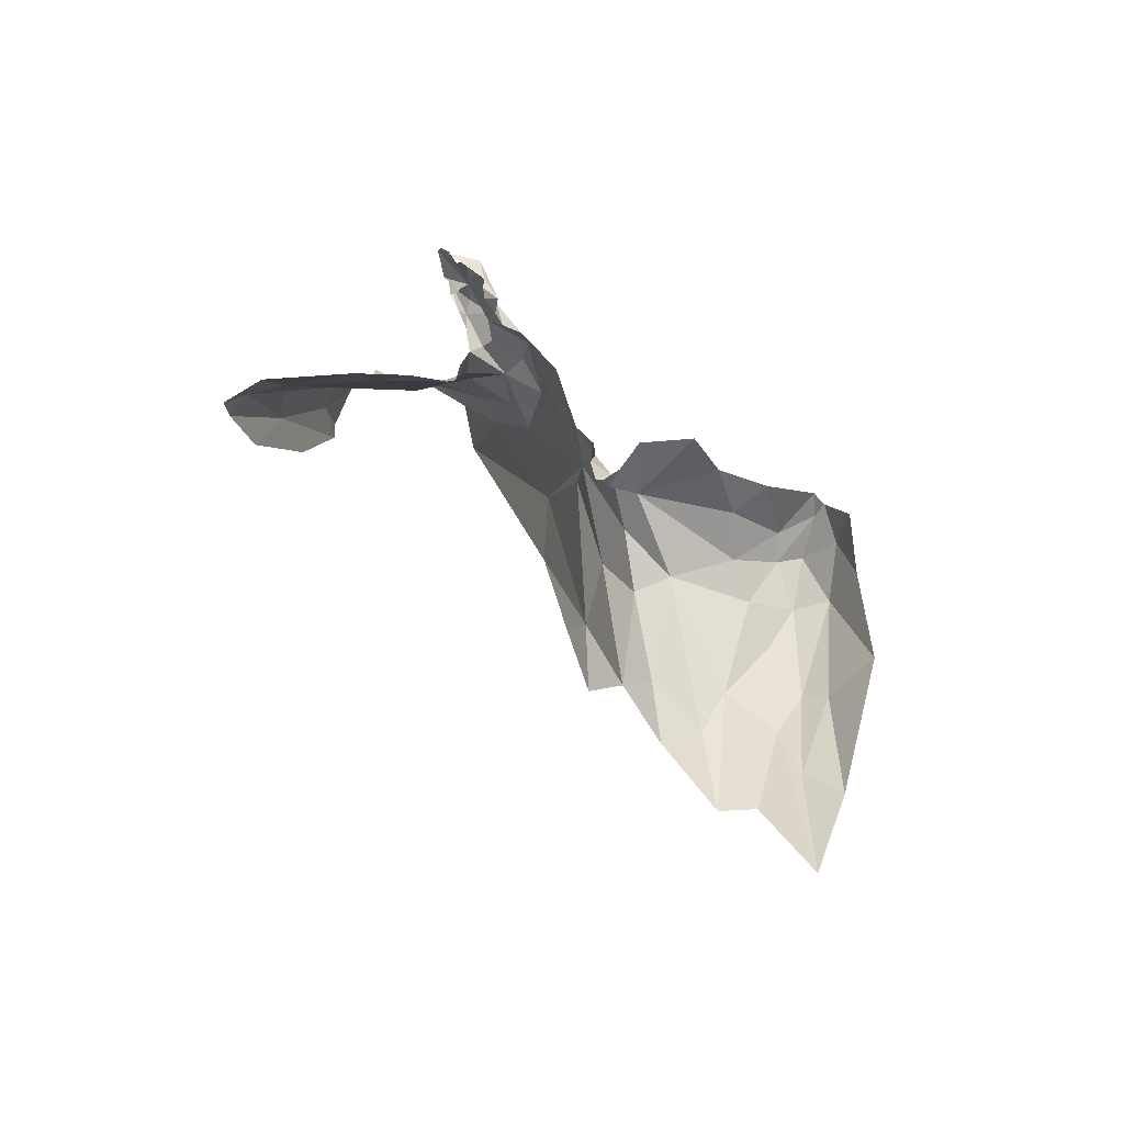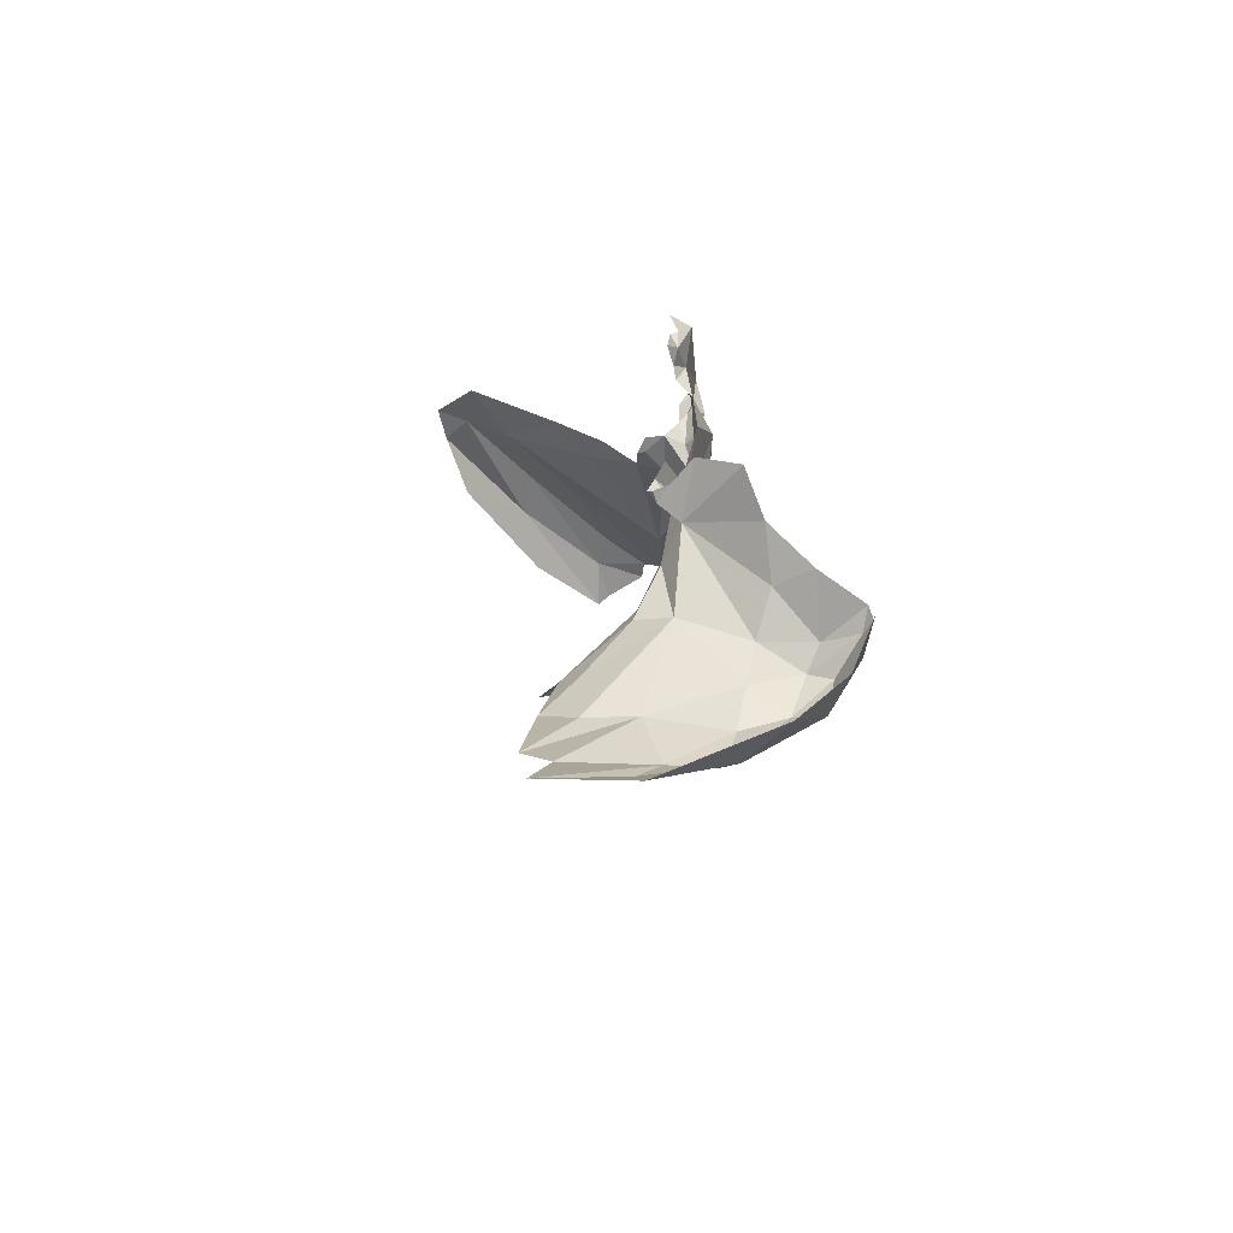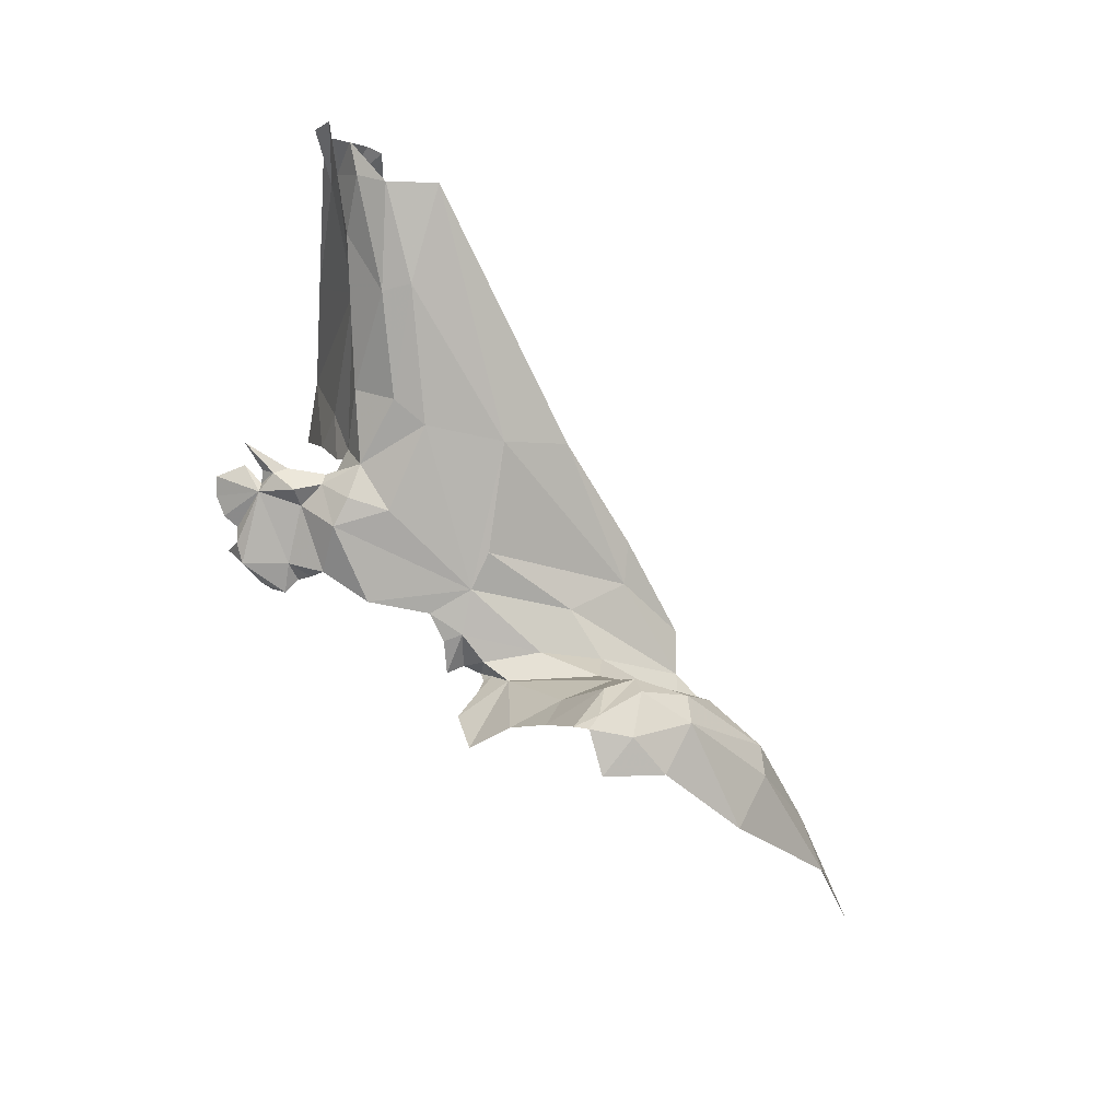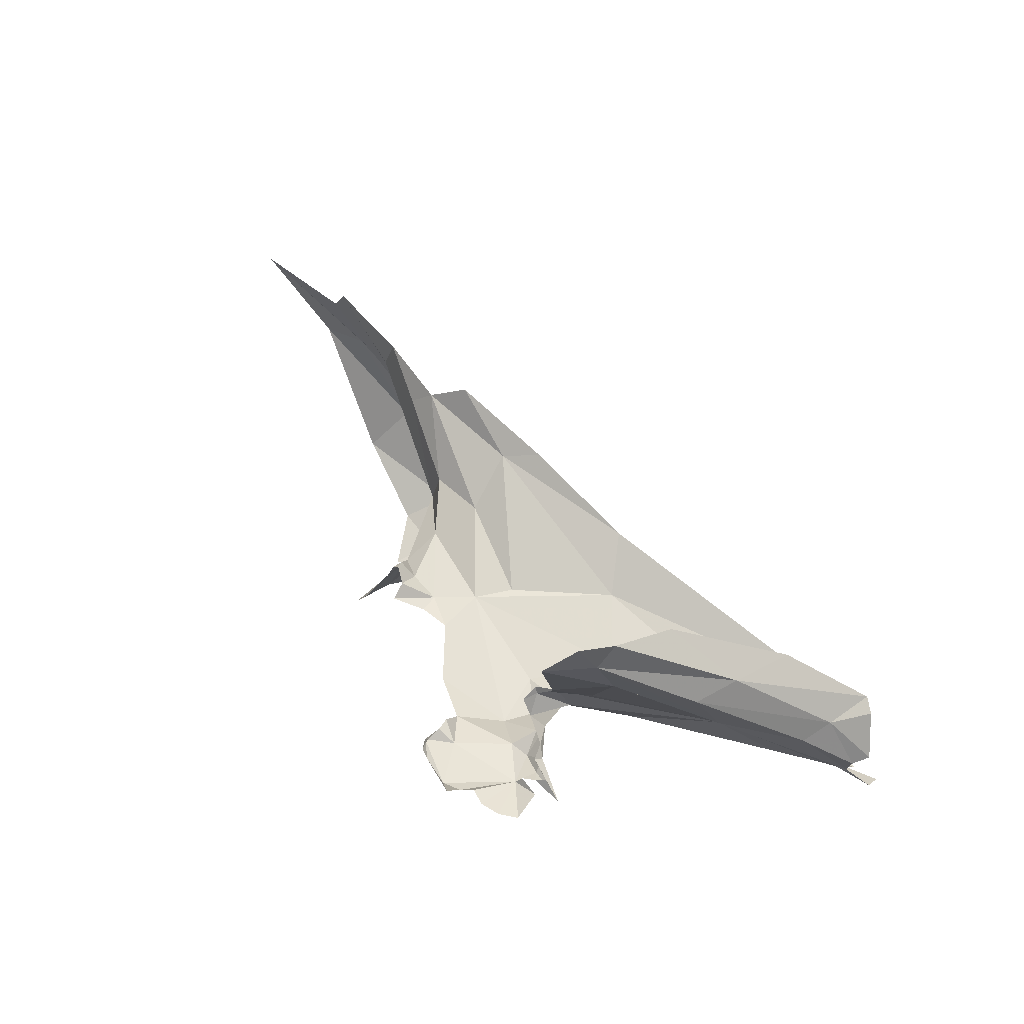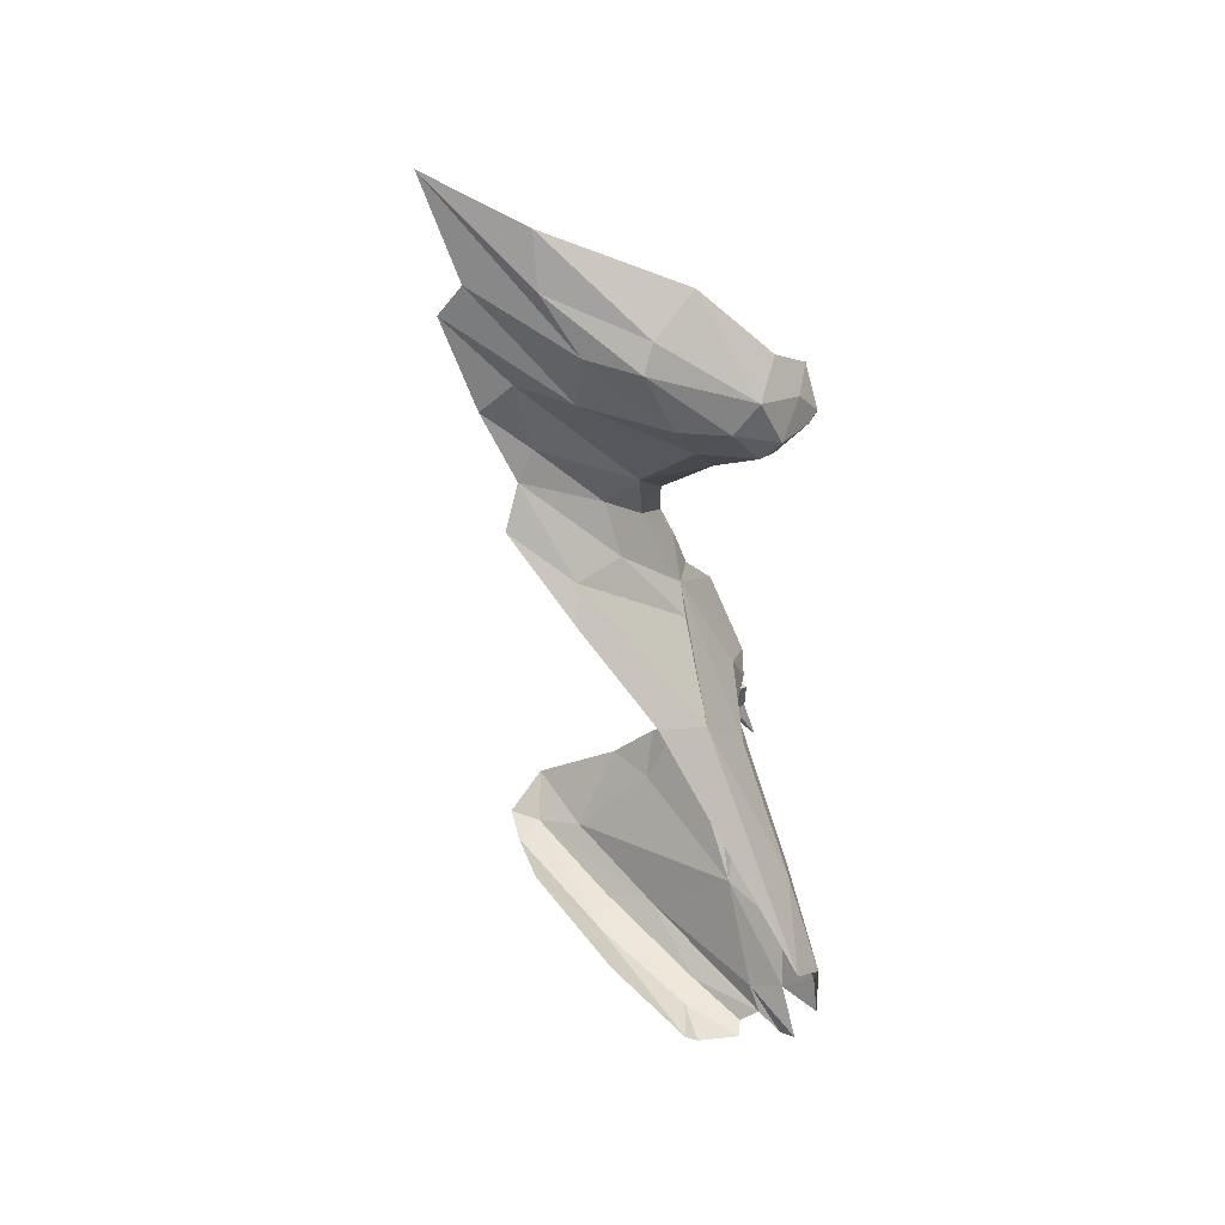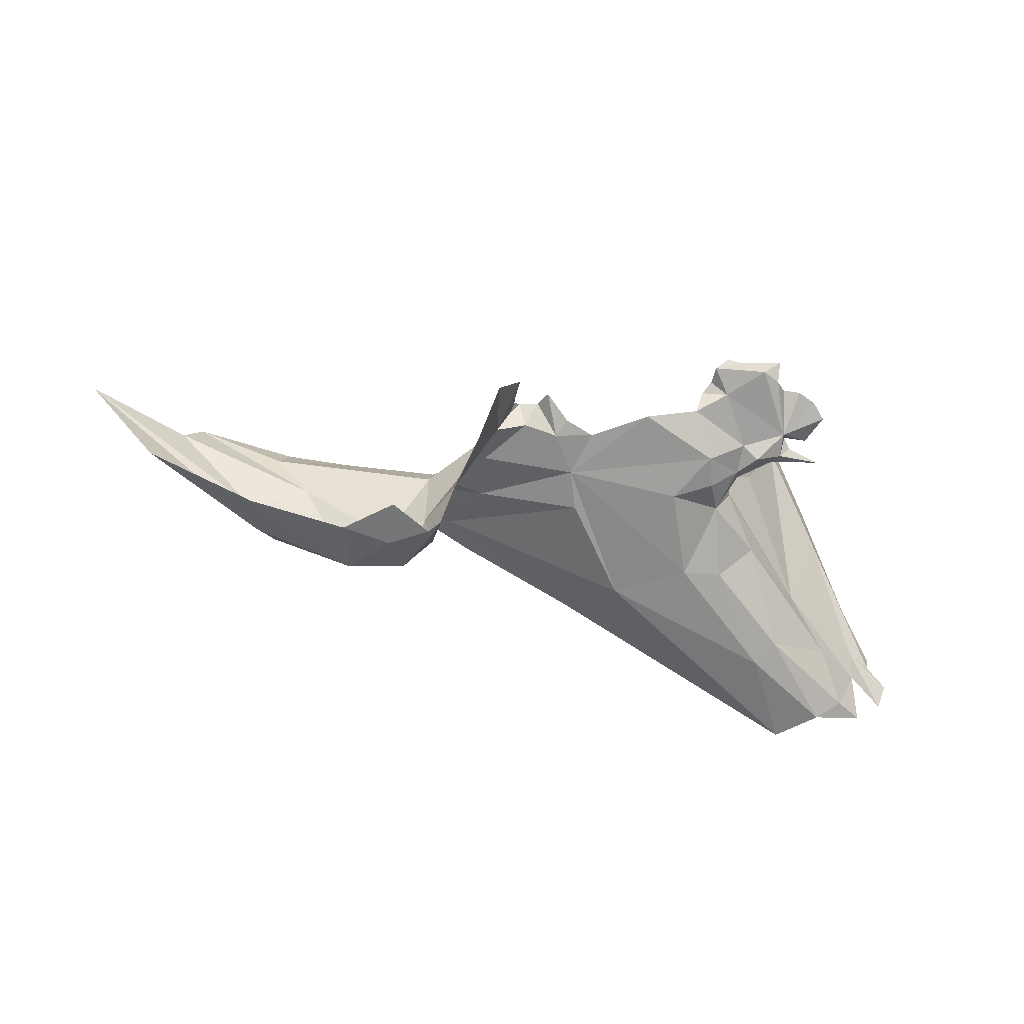
<metadata>
{"format":"obj","ext":"obj","renderer":"f3d","projection":"perspective","resolution":1024,"background":"white","views":[{"elev":54.5,"azim":-115.4,"up":"+Z"},{"elev":26.1,"azim":-77.6,"up":"+Z"},{"elev":-79.7,"azim":139.5,"up":"+Y"},{"elev":60.9,"azim":62.6,"up":"+Y"},{"elev":-46.9,"azim":-64.7,"up":"+Z"},{"elev":-68.3,"azim":-8.2,"up":"+Y"}]}
</metadata>
<code>
v -1.252 6.721 -2.445
v -1.291 6.801 -2.388
v -1.893 6.572 -2.08
v -1.794 6.597 -2.061
v -1.284 6.72 -2.423
v -1.974 6.335 -2.167
v -1.682 6.606 -2.32
v -1.397 6.608 -2.525
v -1.839 6.616 -2.048
v -1.827 6.606 -2.028
v -1.531 6.665 -2.167
v -1.974 6.323 -2.148
v -1.454 6.591 -2.402
v -1.344 6.598 -2.481
v -1.371 6.908 -2.32
v -1.372 6.898 -2.261
v -1.959 6.332 -2.136
v -1.872 6.561 -2.001
v -1.762 6.598 -2.193
v -1.874 6.59 -2.039
v -1.555 6.614 -2.171
v -1.533 6.599 -2.269
v -1.942 6.399 -2.102
v -1.945 6.451 -2.13
v -1.623 6.588 -2.151
v -1.571 6.593 -2.129
v -1.4 6.698 -2.331
v -1.285 6.672 -2.441
v -1.346 6.645 -2.392
v -2.189 6.681 -2.205
v -2.32 6.669 -2.179
v -1.543 6.663 -2.109
v -1.283 6.801 -2.489
v -1.292 6.815 -2.429
v -1.242 6.755 -2.47
v -1.38 6.886 -2.405
v -1.45 6.973 -2.261
v -1.308 6.617 -2.462
v -1.756 6.597 -2.078
v -1.777 6.597 -2.139
v -1.587 6.594 -2.27
v -1.92 6.465 -2.056
v -1.546 6.702 -2.152
v -1.902 6.495 -1.993
v -1.436 6.912 -2.173
v -2.215 6.382 -2.162
v -2.073 6.362 -2.229
v -2.373 6.517 -2.165
v -1.431 6.599 -2.369
v -1.486 6.641 -2.24
v -2.209 6.44 -2.226
v -2.093 6.465 -2.251
v -1.246 6.752 -2.446
v -1.94 6.669 -2.269
v -1.481 6.954 -2.09
v -2.025 6.316 -2.114
v -1.501 6.825 -2.119
v -1.877 6.606 -2.064
v -1.446 6.972 -2.151
v -1.873 6.612 -2.05
v -1.528 6.752 -2.132
v -1.907 6.683 -2.316
v -1.751 6.645 -2.369
v -1.865 6.621 -2.054
v -1.45 7.002 -2.179
v -1.462 7.01 -2.132
v -1.273 6.629 -2.489
v -1.486 6.781 -2.174
v -1.807 6.593 -2.084
v -1.854 6.591 -2.075
v -2.023 6.329 -2.174
v -2.087 6.334 -2.163
v -1.303 6.811 -2.494
v -1.232 6.678 -2.488
v -1.222 6.703 -2.466
v -1.9 6.625 -2.201
v -2.08 6.683 -2.218
v -1.355 6.831 -2.291
v -1.567 6.696 -2.13
v -2.045 6.716 -2.259
v -2.342 6.625 -2.172
v -1.561 6.686 -2.107
v -1.56 6.687 -2.128
v -2.476 6.619 -2.117
v -2.152 6.568 -2.212
v -2.102 6.651 -2.195
v -1.558 6.642 -1.953
v -2.201 6.629 -2.194
v -1.52 6.632 -1.959
v -1.568 6.63 -2
v -2.031 6.465 -2.222
v -2.055 6.407 -2.246
v -2 6.364 -2.219
v -1.475 6.633 -2.05
v -1.435 6.656 -2.003
v -1.46 6.653 -1.989
v -2.311 6.54 -2.198
v -1.484 6.653 -1.989
v -1.503 6.651 -2.105
v -1.485 6.642 -2.098
v -2.183 6.465 -2.249
v -1.61 6.612 -2.025
v -2.225 6.526 -2.23
v -1.904 6.595 -2.134
v -1.603 6.636 -2.005
v -1.98 6.563 -2.166
v -1.593 6.642 -1.988
v -1.529 6.637 -2.126
v -1.976 6.615 -2.178
v -1.438 6.655 -2.061
v -1.418 6.654 -2.025
v -1.966 6.387 -2.188
v -1.989 6.399 -2.221
v -1.979 6.463 -2.189
v -1.59 6.636 -1.964
v -1.573 6.651 -1.953
v -1.497 6.641 -1.974
v -1.681 6.592 -2.037
v -1.495 6.668 -1.952
v -1.582 6.653 -1.966
v -1.47 6.646 -2.058
v -1.581 6.59 -2.087
v -1.46 6.643 -2.074
v -1.485 6.654 -2.086
v -1.474 6.632 -2.083
v -1.451 6.652 -2.085
v -1.418 6.64 -2.088
v -1.53 6.627 -2.073
v -1.509 6.613 -2.086
v -1.533 6.624 -2.114
f 1 2 78
f 27 5 78
f 13 7 8
f 54 77 80
f 49 13 14
f 106 104 3
f 70 69 9
f 14 13 8
f 21 22 50
f 70 9 64
f 5 27 28
f 69 39 4
f 27 29 28
f 69 4 10
f 27 11 50
f 85 31 88
f 85 88 106
f 33 34 35
f 36 37 15
f 38 49 14
f 78 2 16
f 7 40 19
f 41 21 25
f 27 68 43
f 27 45 68
f 26 25 21
f 21 11 32
f 30 77 86
f 49 50 22
f 29 27 50
f 32 11 83
f 11 43 83
f 11 27 43
f 30 86 88
f 34 53 35
f 34 16 2
f 54 7 19
f 55 45 59
f 55 57 45
f 78 45 27
f 78 59 45
f 49 29 50
f 49 38 29
f 57 68 45
f 61 43 68
f 41 22 21
f 13 49 22
f 70 64 58
f 13 22 41
f 38 28 29
f 59 16 15
f 59 78 16
f 62 63 54
f 20 58 60
f 101 47 51
f 66 59 65
f 66 55 59
f 61 68 57
f 101 51 97
f 19 40 76
f 67 38 14
f 67 28 38
f 69 40 39
f 31 85 81
f 92 101 52
f 92 52 91
f 11 21 50
f 58 3 70
f 84 103 97
f 84 97 48
f 65 15 37
f 65 59 15
f 42 23 24
f 44 3 18
f 114 3 24
f 114 24 112
f 73 36 15
f 74 5 28
f 1 78 5
f 92 91 113
f 92 113 93
f 7 41 40
f 7 13 41
f 75 1 5
f 76 54 19
f 71 47 93
f 71 93 6
f 85 106 91
f 85 91 52
f 3 104 70
f 93 113 6
f 3 114 106
f 101 92 47
f 73 34 33
f 51 47 46
f 12 71 6
f 12 6 17
f 43 79 83
f 34 15 16
f 34 73 15
f 104 106 109
f 104 109 76
f 10 9 69
f 71 12 56
f 109 77 76
f 104 76 40
f 75 5 74
f 77 109 86
f 112 23 17
f 112 17 6
f 3 58 20
f 3 20 18
f 48 51 46
f 54 80 62
f 112 113 114
f 40 41 25
f 2 53 34
f 2 1 53
f 112 24 23
f 63 8 7
f 63 7 54
f 24 3 42
f 31 30 88
f 81 85 103
f 82 83 79
f 82 32 83
f 69 104 40
f 39 40 118
f 3 44 42
f 47 72 46
f 51 48 97
f 91 114 113
f 85 52 103
f 52 101 103
f 95 96 94
f 96 98 94
f 99 100 108
f 56 72 71
f 105 90 107
f 102 128 90
f 32 99 108
f 94 110 111
f 64 60 58
f 69 70 104
f 115 89 87
f 118 122 102
f 118 40 122
f 121 125 123
f 94 90 128
f 72 47 71
f 77 54 76
f 86 109 106
f 103 84 81
f 88 86 106
f 91 106 114
f 93 47 92
f 103 101 97
f 113 112 6
f 130 128 122
f 26 130 122
f 26 21 130
f 87 116 115
f 94 125 121
f 129 108 100
f 117 94 98
f 129 100 125
f 117 89 94
f 94 89 90
f 94 121 110
f 119 87 89
f 119 89 117
f 21 32 108
f 95 94 111
f 128 102 122
f 115 120 107
f 115 107 90
f 123 127 126
f 123 125 127
f 126 127 124
f 94 128 129
f 94 129 125
f 102 90 105
f 115 116 120
f 108 130 21
f 127 100 124
f 127 125 100
f 99 124 100
f 25 26 122
f 130 108 129
f 122 40 25
f 130 129 128
f 90 89 115

</code>
